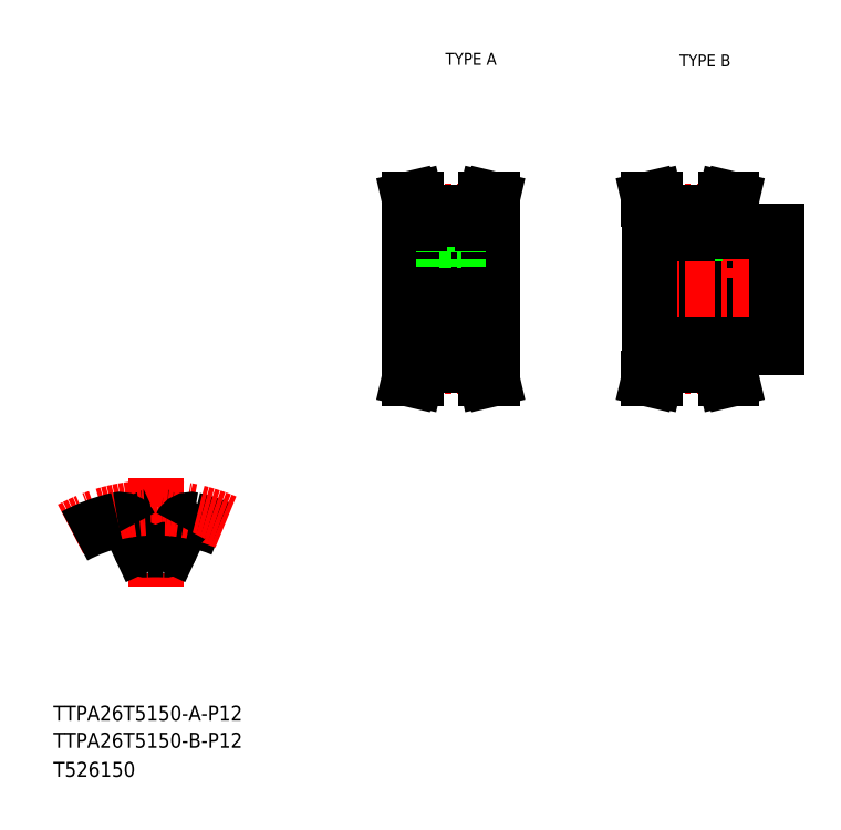
<metadata>
{"format":"dxf","ext":"dxf","renderer":"ezdxf+matplotlib","layout":"modelspace","background":"white","min_lineweight":24,"dpi":150}
</metadata>
<code>
0
SECTION
2
ENTITIES
0
TEXT
8
0
10
10
20
25
30
0
40
4
1
TTPA26T5150-A-P12
0
TEXT
8
0
10
10
20
10
30
0
40
4
1
T526150
0
TEXT
8
0
10
114.6
20
199.9
30
0
40
3.2
1
TYPE A
0
TEXT
8
0
10
177
20
199.5
30
0
40
3.2
1
TYPE B
0
LINE
8
CENTER
10
37.25
20
89.82
30
0
11
37.25
21
60.91
31
0
0
LINE
8
0
10
32.91
20
71.74
30
0
11
30.52
21
76.87
31
0
0
LINE
8
0
10
41.59
20
71.74
30
0
11
43.98
21
76.87
31
0
0
ARC
8
0
10
37.25
20
34.04
30
0
40
36.62
50
86.25
51
93.75
0
ARC
8
0
10
37.25
20
34.04
30
0
40
45.62
50
67.16
51
77.19
0
ARC
8
CENTER
10
37.25
20
34.04
30
0
40
47.75
50
66.87
51
118.3
0
ARC
8
0
10
37.25
20
34.04
30
0
40
45.62
50
102.8
51
118.2
0
ARC
8
0
10
27.8
20
75.6
30
0
40
3
50
25
51
102.8
0
ARC
8
0
10
46.7
20
75.6
30
0
40
3
50
77.19
51
155
0
ARC
8
0
10
34.72
20
72.58
30
0
40
2
50
205
51
273.8
0
ARC
8
0
10
39.78
20
72.58
30
0
40
2
50
266.2
51
335
0
TEXT
8
0
10
10
20
17.76
30
0
40
4
1
TTPA26T5150-B-P12
0
LINE
8
0
10
168.9
20
134.1
30
0
11
202.9
21
134.1
31
0
0
LINE
8
0
10
190.9
20
124.6
30
0
11
202.9
21
124.6
31
0
0
LINE
8
0
10
190.9
20
155.6
30
0
11
202.9
21
155.6
31
0
0
LINE
8
0
10
168.9
20
146.1
30
0
11
202.9
21
146.1
31
0
0
LINE
8
CENTER
10
165.9
20
140.1
30
0
11
205.9
21
140.1
31
0
0
LINE
8
0
10
188.4
20
160.4
30
0
11
189.2
21
164.1
31
0
0
LINE
8
0
10
190
20
160.2
30
0
11
190.9
21
164.1
31
0
0
LINE
8
0
10
169.8
20
160.2
30
0
11
168.9
21
164.1
31
0
0
LINE
8
0
10
171.4
20
160.4
30
0
11
170.5
21
164.1
31
0
0
LINE
8
0
10
168.9
20
140.1
30
0
11
168.9
21
122.6
31
0
0
LINE
8
0
10
171.4
20
122.6
30
0
11
171.4
21
119.8
31
0
0
LINE
8
0
10
169.8
20
122.6
30
0
11
169.8
21
120
31
0
0
LINE
8
0
10
190
20
122.6
30
0
11
190
21
120
31
0
0
LINE
8
0
10
188.4
20
122.6
30
0
11
188.4
21
119.8
31
0
0
LINE
8
0
10
171.4
20
119.8
30
0
11
170.5
21
116.1
31
0
0
LINE
8
CENTER
10
168.9
20
119.4
30
0
11
190.9
21
119.4
31
0
0
LINE
8
0
10
169.8
20
120
30
0
11
168.9
21
116.1
31
0
0
LINE
8
0
10
170.5
20
116.1
30
0
11
168.9
21
116.1
31
0
0
LINE
8
0
10
190
20
120
30
0
11
190.9
21
116.1
31
0
0
LINE
8
0
10
188.4
20
119.8
30
0
11
189.2
21
116.1
31
0
0
LINE
8
0
10
171.4
20
119.8
30
0
11
188.4
21
119.8
31
0
0
LINE
8
0
10
171.4
20
121.6
30
0
11
188.4
21
121.6
31
0
0
LINE
8
0
10
189.2
20
116.1
30
0
11
190.9
21
116.1
31
0
0
LINE
8
0
10
168.9
20
122.6
30
0
11
171.4
21
122.6
31
0
0
LINE
8
0
10
190.9
20
122.6
30
0
11
188.4
21
122.6
31
0
0
LINE
8
0
10
190.9
20
124.6
30
0
11
190.9
21
122.6
31
0
0
LINE
8
0
10
193.9
20
155.6
30
0
11
193.9
21
146.1
31
0
0
LINE
8
0
10
194.2
20
155.6
30
0
11
194.2
21
146.1
31
0
0
LINE
8
0
10
197.5
20
155.6
30
0
11
197.5
21
146.1
31
0
0
LINE
8
0
10
197.9
20
155.6
30
0
11
197.9
21
146.1
31
0
0
LINE
8
CENTER
10
195.9
20
158.6
30
0
11
195.9
21
143.1
31
0
0
LINE
8
0
10
168.9
20
140.1
30
0
11
168.9
21
157.6
31
0
0
LINE
8
CENTER
10
168.9
20
160.8
30
0
11
190.9
21
160.8
31
0
0
LINE
8
0
10
168.9
20
157.6
30
0
11
171.4
21
157.6
31
0
0
LINE
8
0
10
169.8
20
157.6
30
0
11
169.8
21
160.2
31
0
0
LINE
8
0
10
190.9
20
155.6
30
0
11
190.9
21
157.6
31
0
0
LINE
8
0
10
171.4
20
158.6
30
0
11
188.4
21
158.6
31
0
0
LINE
8
0
10
190.9
20
157.6
30
0
11
188.4
21
157.6
31
0
0
LINE
8
0
10
188.4
20
157.6
30
0
11
188.4
21
160.4
31
0
0
LINE
8
0
10
190
20
157.6
30
0
11
190
21
160.2
31
0
0
LINE
8
0
10
171.4
20
160.4
30
0
11
188.4
21
160.4
31
0
0
LINE
8
0
10
171.4
20
157.6
30
0
11
171.4
21
160.4
31
0
0
LINE
8
0
10
170.5
20
164.1
30
0
11
168.9
21
164.1
31
0
0
LINE
8
0
10
189.2
20
164.1
30
0
11
190.9
21
164.1
31
0
0
LINE
8
0
10
202.9
20
124.6
30
0
11
202.9
21
140.1
31
0
0
LINE
8
0
10
202.9
20
155.6
30
0
11
202.9
21
140.1
31
0
0
LINE
8
CENTER
10
102
20
140.1
30
0
11
130
21
140.1
31
0
0
LINE
8
0
10
113
20
158.6
30
0
11
113
21
153
31
0
0
LINE
8
0
10
119
20
158.6
30
0
11
119
21
153
31
0
0
LINE
8
0
10
105
20
140.1
30
0
11
105
21
157.6
31
0
0
LINE
8
0
10
127
20
140.1
30
0
11
127
21
157.6
31
0
0
LINE
8
CENTER
10
116
20
160.8
30
0
11
116
21
140.1
31
0
0
LINE
8
0
10
124.5
20
122.6
30
0
11
124.5
21
119.8
31
0
0
LINE
8
0
10
126.1
20
122.6
30
0
11
126.1
21
120
31
0
0
LINE
8
0
10
105.9
20
122.6
30
0
11
105.9
21
120
31
0
0
LINE
8
0
10
107.5
20
122.6
30
0
11
107.5
21
119.8
31
0
0
LINE
8
CENTER
10
105
20
119.4
30
0
11
127
21
119.4
31
0
0
LINE
8
0
10
107.5
20
119.8
30
0
11
106.6
21
116.1
31
0
0
LINE
8
0
10
105.9
20
120
30
0
11
105
21
116.1
31
0
0
LINE
8
0
10
106.6
20
116.1
30
0
11
105
21
116.1
31
0
0
LINE
8
0
10
124.5
20
119.8
30
0
11
125.3
21
116.1
31
0
0
LINE
8
0
10
125.3
20
116.1
30
0
11
127
21
116.1
31
0
0
LINE
8
0
10
126.1
20
120
30
0
11
127
21
116.1
31
0
0
LINE
8
0
10
107.5
20
119.8
30
0
11
124.5
21
119.8
31
0
0
LINE
8
0
10
127
20
140.1
30
0
11
127
21
122.6
31
0
0
LINE
8
0
10
105
20
140.1
30
0
11
105
21
122.6
31
0
0
LINE
8
0
10
105
20
134.1
30
0
11
127
21
134.1
31
0
0
LINE
8
0
10
105
20
122.6
30
0
11
107.5
21
122.6
31
0
0
LINE
8
0
10
127
20
122.6
30
0
11
124.5
21
122.6
31
0
0
LINE
8
0
10
107.5
20
121.6
30
0
11
124.5
21
121.6
31
0
0
LINE
8
0
10
105
20
146.1
30
0
11
127
21
146.1
31
0
0
LINE
8
0
10
114
20
153
30
0
11
114
21
146.1
31
0
0
LINE
8
0
10
114.4
20
153
30
0
11
114.4
21
146.1
31
0
0
LINE
8
0
10
117.6
20
153
30
0
11
117.6
21
146.1
31
0
0
LINE
8
0
10
118
20
153
30
0
11
118
21
146.1
31
0
0
LINE
8
0
10
113
20
153
30
0
11
119
21
153
31
0
0
LINE
8
0
10
107.5
20
160.4
30
0
11
106.6
21
164.1
31
0
0
LINE
8
0
10
105.9
20
160.2
30
0
11
105
21
164.1
31
0
0
LINE
8
0
10
126.1
20
160.2
30
0
11
127
21
164.1
31
0
0
LINE
8
0
10
124.5
20
160.4
30
0
11
125.3
21
164.1
31
0
0
LINE
8
0
10
105
20
157.6
30
0
11
107.5
21
157.6
31
0
0
LINE
8
CENTER
10
105
20
160.8
30
0
11
127
21
160.8
31
0
0
LINE
8
0
10
105.9
20
157.6
30
0
11
105.9
21
160.2
31
0
0
LINE
8
0
10
107.5
20
157.6
30
0
11
107.5
21
160.4
31
0
0
LINE
8
0
10
107.5
20
160.4
30
0
11
124.5
21
160.4
31
0
0
LINE
8
0
10
126.1
20
157.6
30
0
11
126.1
21
160.2
31
0
0
LINE
8
0
10
124.5
20
157.6
30
0
11
124.5
21
160.4
31
0
0
LINE
8
0
10
127
20
157.6
30
0
11
124.5
21
157.6
31
0
0
LINE
8
0
10
107.5
20
158.6
30
0
11
124.5
21
158.6
31
0
0
LINE
8
0
10
106.6
20
164.1
30
0
11
105
21
164.1
31
0
0
LINE
8
0
10
125.3
20
164.1
30
0
11
127
21
164.1
31
0
0
ENDSEC
0
EOF

</code>
